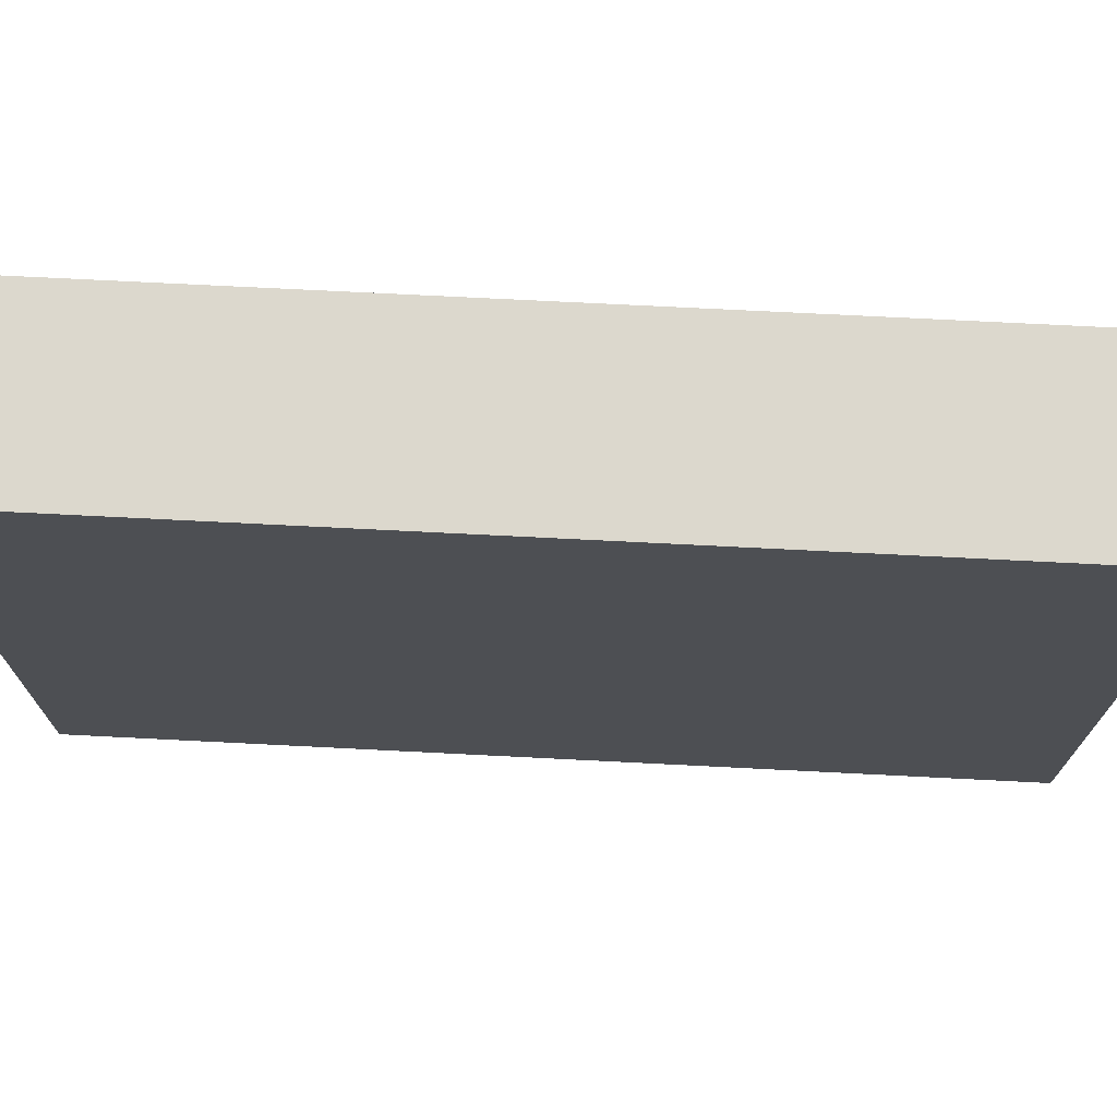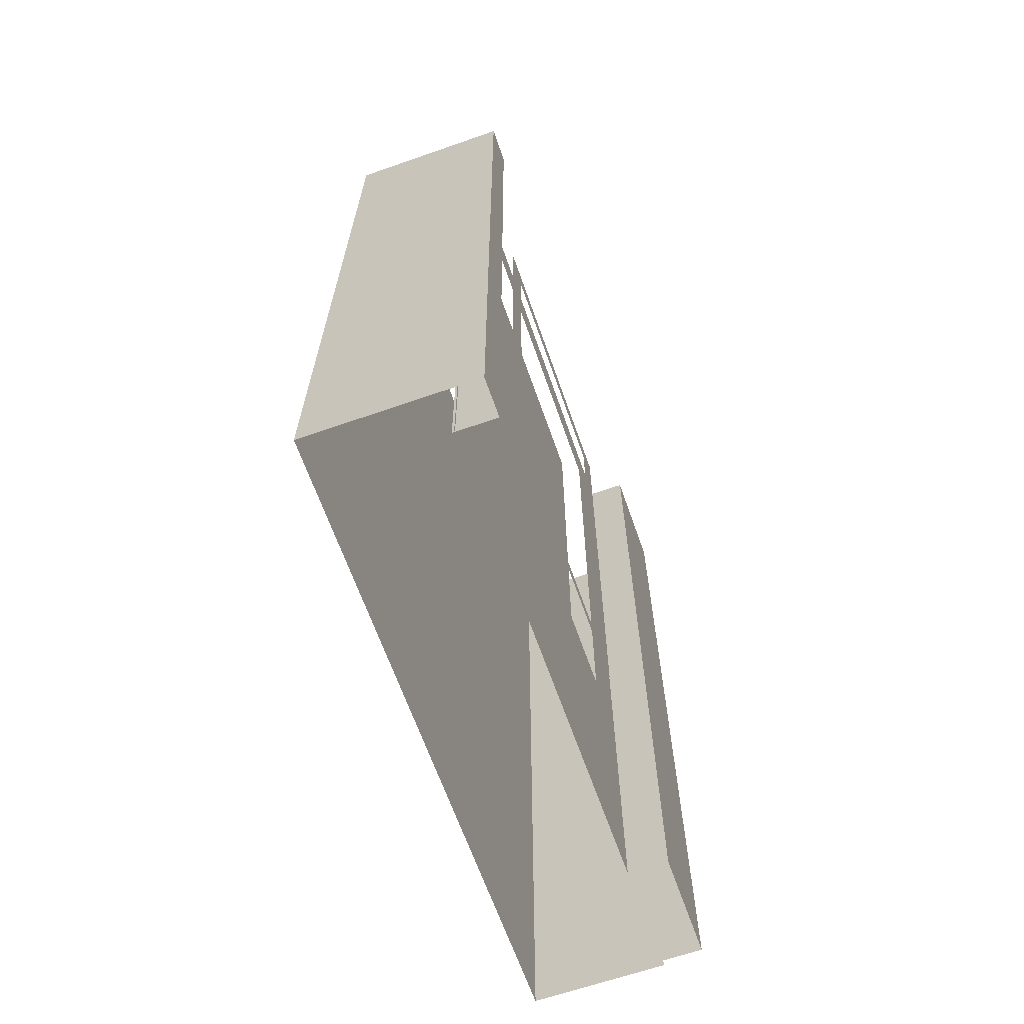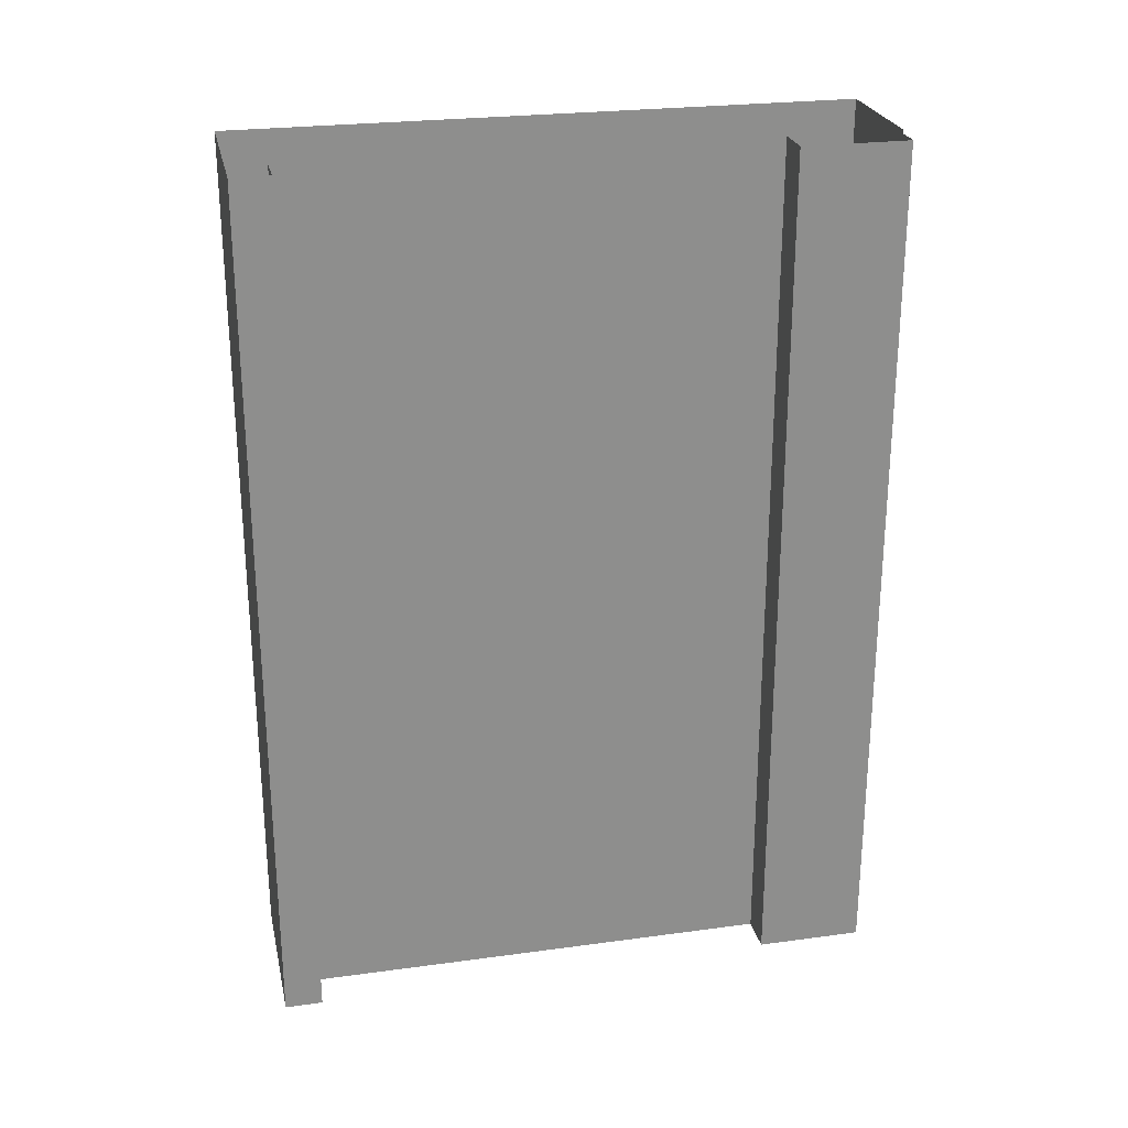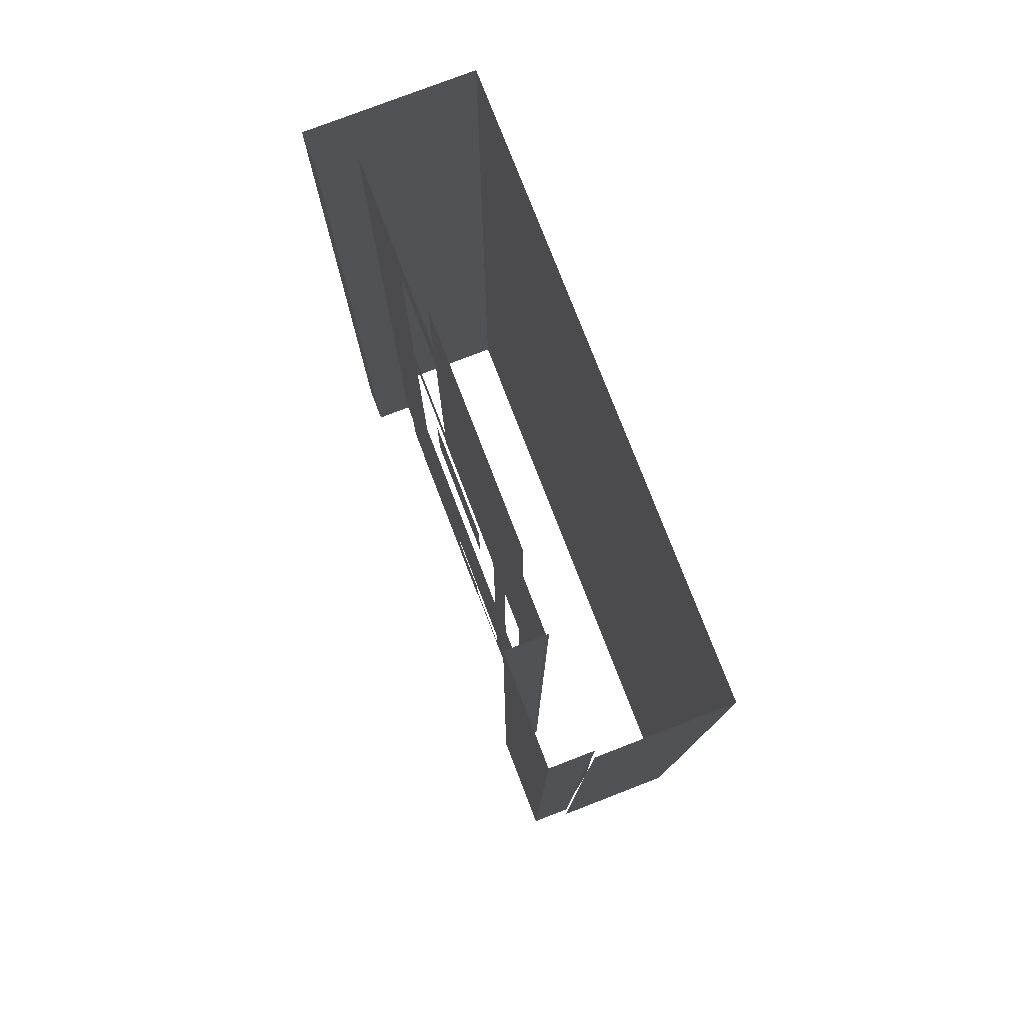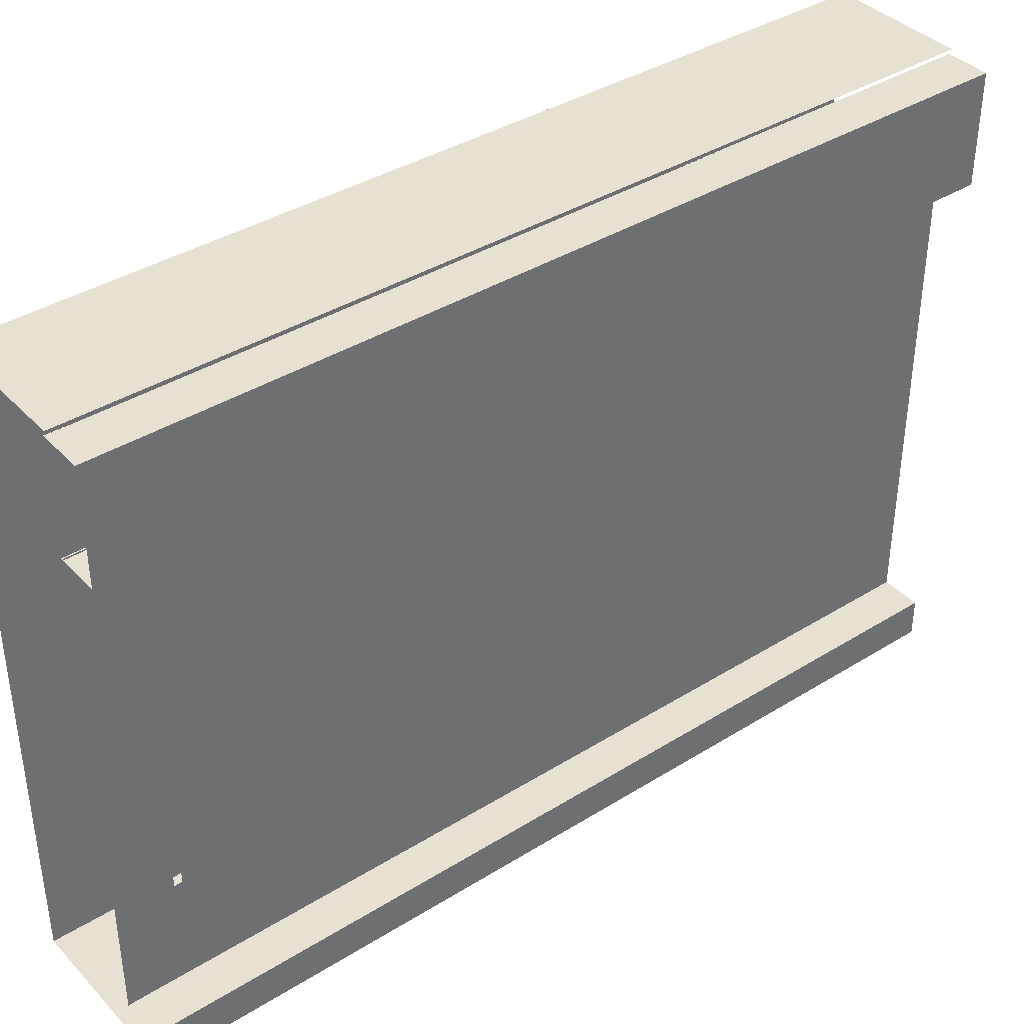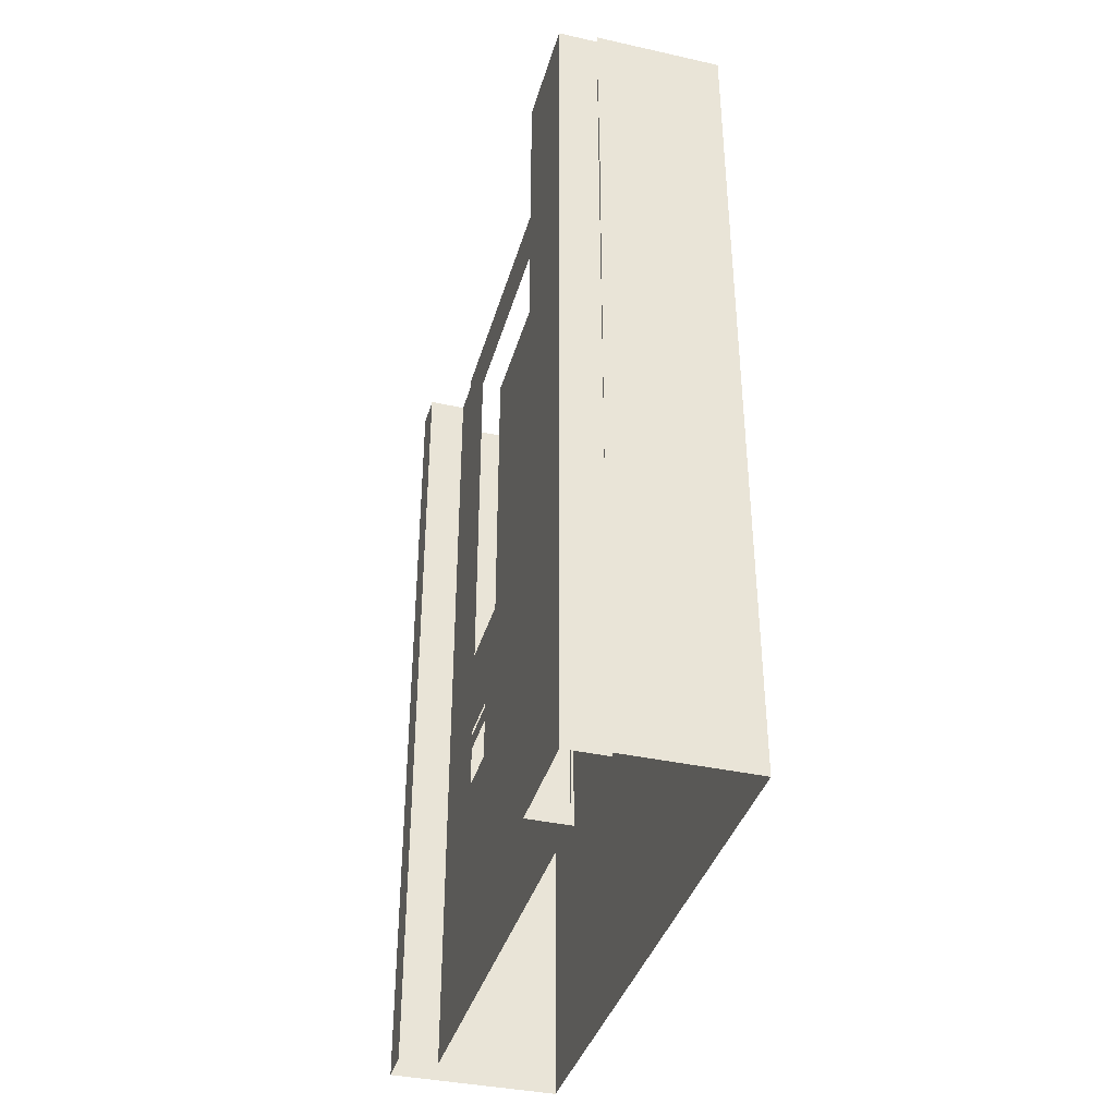
<metadata>
{"format":"obj","ext":"obj","renderer":"f3d","projection":"perspective","resolution":1024,"background":"white","views":[{"elev":72.4,"azim":92.9,"up":"+Z"},{"elev":-65.3,"azim":-160.7,"up":"+Y"},{"elev":25.3,"azim":-102.3,"up":"+Y"},{"elev":77.8,"azim":-21.1,"up":"+Y"},{"elev":38.6,"azim":-128.1,"up":"+Z"},{"elev":-38.1,"azim":-15.7,"up":"+Y"}]}
</metadata>
<code>
g
v 2889 3266 -2.098e+04
v 2889 3266 -2.083e+04
v 2948 3266 -2.098e+04
v 2948 3266 -2.083e+04
v 2944 4486 -2.083e+04
v 2944 3629 -2.083e+04
v 2944 3266 -2.083e+04
v 2889 3267 -2.165e+04
v 2948 3267 -2.165e+04
v 2944 4486 -2.165e+04
v 2934 4410 -2.15e+04
v 2944 3629 -2.165e+04
v 2944 3629 -2.15e+04
v 2944 3267 -2.165e+04
v 2944 3267 -2.15e+04
v 2944 4410 -2.107e+04
v 2944 3651 -2.111e+04
v 2944 4369 -2.111e+04
v 2944 4369 -2.146e+04
v 2965 3651 -2.146e+04
v 2944 3267 -2.098e+04
v 2934 3629 -2.107e+04
v 2944 4486 -2.098e+04
v 2944 3629 -2.098e+04
v 2923 4410 -2.15e+04
v 2934 4410 -2.107e+04
v 2923 3629 -2.15e+04
v 2923 3629 -2.107e+04
v 2944 4369 -2.146e+04
v 2923 4369 -2.111e+04
v 2944 3651 -2.146e+04
v 2944 3651 -2.111e+04
v 2922 3784 -2.145e+04
v 2944 3653 -2.145e+04
v 2944 3653 -2.127e+04
v 2944 3783 -2.127e+04
v 2944 3653 -2.145e+04
v 2944 3653 -2.127e+04
v 2944 3783 -2.127e+04
v 2944 3784 -2.145e+04
v 2952 3789 -2.145e+04
v 2952 3649 -2.145e+04
v 2976 3648 -2.126e+04
v 2976 3788 -2.126e+04
v 2976 3789 -2.145e+04
v 2946 3535 -2.123e+04
v 2946 3535 -2.131e+04
v 2946 3446 -2.131e+04
v 2946 3446 -2.123e+04
v 2946 3446 -2.123e+04
v 2946 3535 -2.123e+04
v 2889 3266 -2.098e+04
v 2889 3266 -2.083e+04
v 2889 3267 -2.165e+04
v 2934 4410 -2.15e+04
v 2944 4410 -2.15e+04
v 2934 3629 -2.15e+04
v 2934 3629 -2.15e+04
v 2934 4410 -2.107e+04
v 2965 3651 -2.111e+04
v 2965 4369 -2.111e+04
v 2944 4369 -2.111e+04
v 2965 4369 -2.146e+04
v 2944 3651 -2.146e+04
v 2934 3629 -2.107e+04
v 2944 3629 -2.107e+04
v 2923 4410 -2.107e+04
v 2923 4369 -2.146e+04
v 2923 3651 -2.146e+04
v 2923 3651 -2.111e+04
v 2944 3784 -2.145e+04
v 2922 3653 -2.145e+04
v 2922 3653 -2.127e+04
v 2922 3783 -2.127e+04
v 2952 3648 -2.126e+04
v 2976 3788 -2.126e+04
v 2952 3788 -2.126e+04
v 2931 3535 -2.123e+04
v 2931 3535 -2.131e+04
v 2946 3535 -2.131e+04
v 2946 3446 -2.131e+04
v 2931 3446 -2.131e+04
v 2931 3446 -2.123e+04
v 3127 3266 -2.082e+04
v 3127 4486 -2.082e+04
v 3127 4486 -2.17e+04
v 3127 3267 -2.17e+04
v 2889 4486 -2.083e+04
v 2889 4486 -2.098e+04
v 2889 4486 -2.098e+04
v 2948 4486 -2.098e+04
v 2948 4486 -2.083e+04
v 2889 4486 -2.083e+04
v 2944 4241 -2.082e+04
v 2889 4486 -2.165e+04
v 2889 3267 -2.17e+04
v 2889 4486 -2.17e+04
v 2948 4486 -2.165e+04
v 2889 4486 -2.165e+04
v 2944 4486 -2.143e+04
v 2944 4241 -2.082e+04
v 2944 3266 -2.082e+04
v 2944 3629 -2.082e+04
v 2889 3267 -2.17e+04
v 2889 4486 -2.17e+04
v 2944 4486 -2.082e+04
g u2NEBuild11
f 12 56 10
f 14 13 12
f 20 61 63
f 15 66 13
f 66 23 16
f 21 24 66
f 67 68 30
f 25 69 68
f 27 70 69
f 70 67 30
f 74 72 73
f 77 42 75
f 78 82 83
f 41 42 77
f 67 25 68
f 12 13 56
f 1 88 89
f 52 91 3
f 4 93 53
f 95 96 8
f 9 99 54
f 56 23 100
f 10 56 100
f 16 23 56
f 98 99 9
f 95 97 96
f 6 94 5
f 92 93 4
f 52 90 91
f 1 2 88
f 78 79 82
f 33 72 74
f 28 67 70
f 27 28 70
f 25 27 69
f 24 23 66
f 21 66 15
f 60 61 20
f 14 15 13
g
f 87 85 84
f 86 85 87
f 85 106 101
f 87 104 105
f 87 105 86
f 85 101 84
f 84 101 103
f 84 103 102

</code>
